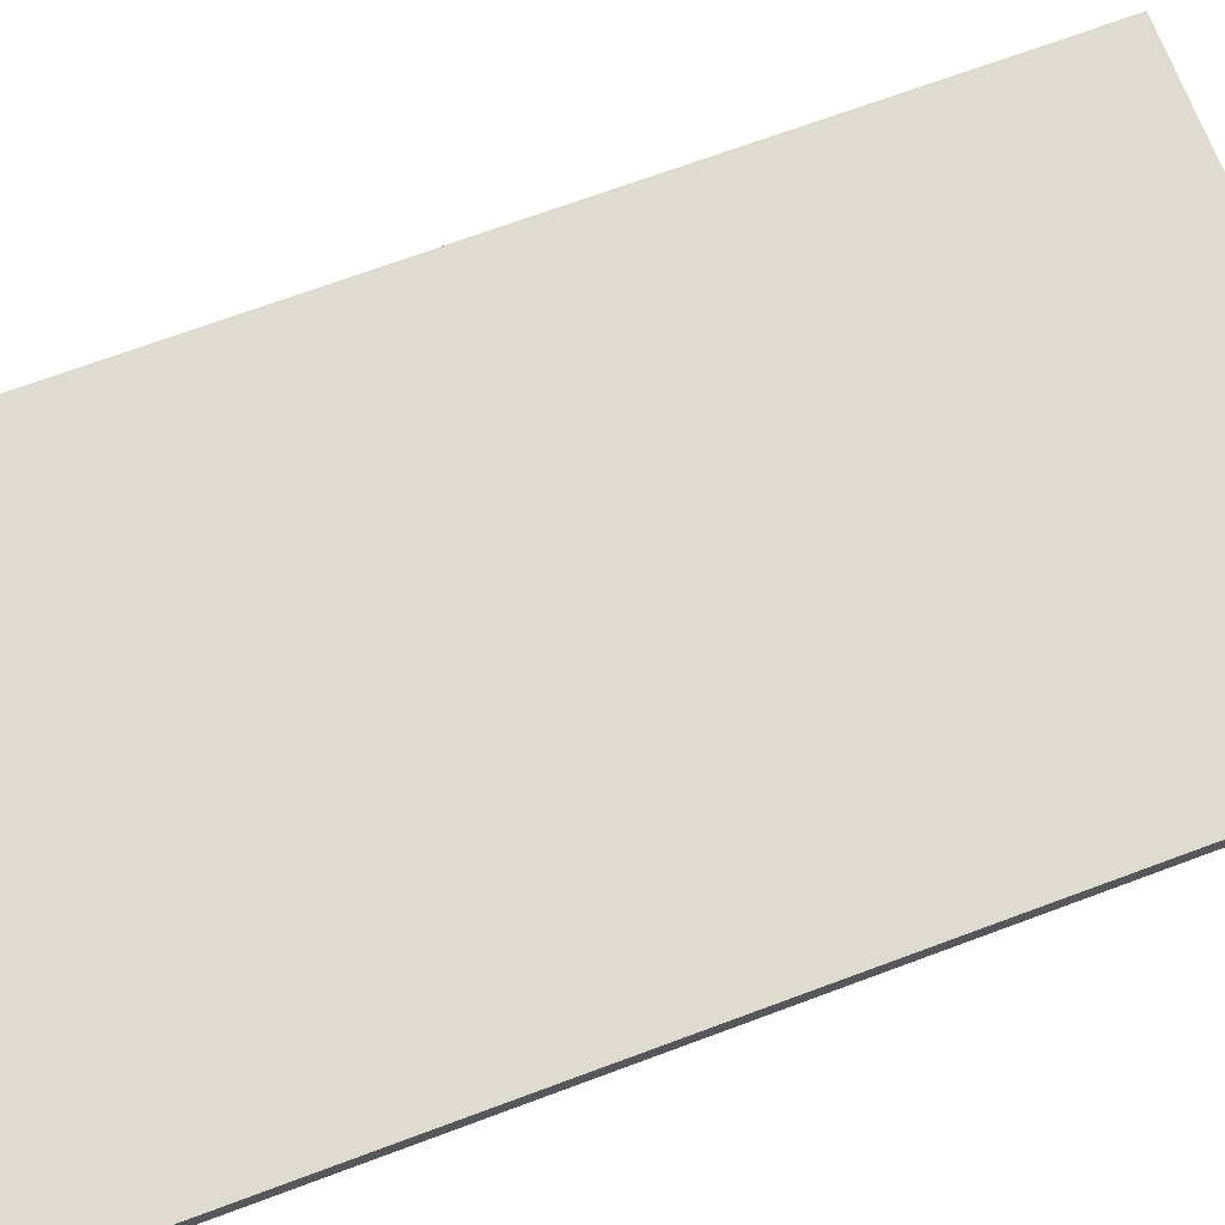
<metadata>
{"format":"obj","ext":"obj","renderer":"f3d","projection":"perspective","resolution":1024,"background":"white","views":[{"elev":70.1,"azim":-110.4,"up":"+Z"}]}
</metadata>
<code>
v -0.4917 -0.8705 -0.02071
v 0.4917 -0.8705 -0.02071
v -0.4917 -0.8705 0.02071
v 0.4917 -0.8705 0.02071
v -0.4917 0.8705 -0.02071
v 0.4917 0.8705 -0.02071
v -0.4917 0.8705 0.02071
v 0.4917 0.8705 0.02071
v 0 0.8705 0
v 0.4917 0.8705 0
v 0 0.8705 -0.02071
v -0.4917 0.8705 0
v 0 0.8705 0.02071
v -0.4917 -0.8705 0
v -0.4917 0 0
v -0.4917 0 -0.02071
v -0.4917 0 0.02071
v 0 -0.8705 -0.02071
v 0 -0.8705 0
v 0.4917 -0.8705 0
v 0 -0.8705 0.02071
v 0.4917 0 -0.02071
v 0.4917 0 0
v 0.4917 0 0.02071
v 0 0 0.02071
v 0 0 -0.02071
v -0.2459 0.8705 -0.01035
v 0 0.8705 -0.01035
v -0.2459 0.8705 -0.02071
v 0.2459 0.8705 0.01035
v 0.4917 0.8705 0.01035
v 0.2459 0.8705 0
v 0.4917 0.8705 -0.01035
v 0.2459 0.8705 -0.02071
v 0.2459 0.8705 -0.01035
v -0.4917 0.8705 -0.01035
v -0.2459 0.8705 0
v -0.4917 0.8705 0.01035
v -0.2459 0.8705 0.02071
v -0.2459 0.8705 0.01035
v 0.2459 0.8705 0.02071
v 0 0.8705 0.01035
v -0.4917 -0.8705 -0.01035
v -0.4917 -0.4353 -0.01035
v -0.4917 -0.4353 -0.02071
v -0.4917 -0.8705 0.01035
v -0.4917 -0.4353 0.01035
v -0.4917 -0.4353 0
v -0.4917 0.4353 -0.01035
v -0.4917 0.4353 -0.02071
v -0.4917 0 -0.01035
v -0.4917 -0.4353 0.02071
v -0.4917 0 0.01035
v -0.4917 0.4353 0.02071
v -0.4917 0.4353 0.01035
v -0.4917 0.4353 0
v -0.2459 -0.8705 -0.02071
v -0.2459 -0.8705 -0.01035
v 0.2459 -0.8705 -0.02071
v 0.2459 -0.8705 -0.01035
v 0 -0.8705 -0.01035
v -0.2459 -0.8705 0.01035
v -0.2459 -0.8705 0
v 0.4917 -0.8705 -0.01035
v 0.2459 -0.8705 0
v 0.4917 -0.8705 0.01035
v 0.2459 -0.8705 0.02071
v 0.2459 -0.8705 0.01035
v -0.2459 -0.8705 0.02071
v 0 -0.8705 0.01035
v 0.4917 -0.4353 -0.02071
v 0.4917 0 -0.01035
v 0.4917 -0.4353 -0.01035
v 0.4917 0.4353 -0.02071
v 0.4917 0.4353 -0.01035
v 0.4917 0.4353 0.01035
v 0.4917 0.4353 0
v 0.4917 -0.4353 0
v 0.4917 0.4353 0.02071
v 0.4917 0 0.01035
v 0.4917 -0.4353 0.02071
v 0.4917 -0.4353 0.01035
v 0 -0.4353 0.02071
v -0.2459 -0.4353 0.02071
v 0.2459 -0.4353 0.02071
v 0.2459 0.4353 0.02071
v 0.2459 0 0.02071
v -0.2459 0 0.02071
v 0 0.4353 0.02071
v -0.2459 0.4353 0.02071
v -0.2459 -0.4353 -0.02071
v -0.2459 0.4353 -0.02071
v -0.2459 0 -0.02071
v 0.2459 -0.4353 -0.02071
v 0 -0.4353 -0.02071
v 0.2459 0 -0.02071
v 0 0.4353 -0.02071
v 0.2459 0.4353 -0.02071
v -0.3688 0.8705 -0.01553
v -0.2459 0.8705 -0.01553
v -0.3688 0.8705 -0.02071
v -0.1229 0.8705 -0.005177
v 0 0.8705 -0.005177
v -0.1229 0.8705 -0.01035
v 0 0.8705 -0.01553
v -0.1229 0.8705 -0.02071
v -0.1229 0.8705 -0.01553
v 0.1229 0.8705 0.005177
v 0.2459 0.8705 0.005177
v 0.1229 0.8705 0
v 0.3688 0.8705 0.01553
v 0.4917 0.8705 0.01553
v 0.3688 0.8705 0.01035
v 0.4917 0.8705 0.005177
v 0.3688 0.8705 0
v 0.3688 0.8705 0.005177
v 0.4917 0.8705 -0.005177
v 0.3688 0.8705 -0.01035
v 0.3688 0.8705 -0.005177
v 0.4917 0.8705 -0.01553
v 0.3688 0.8705 -0.02071
v 0.3688 0.8705 -0.01553
v 0.1229 0.8705 -0.02071
v 0.1229 0.8705 -0.01553
v 0.2459 0.8705 -0.01553
v 0.1229 0.8705 -0.005177
v 0.2459 0.8705 -0.005177
v 0.1229 0.8705 -0.01035
v -0.4917 0.8705 -0.01553
v -0.3688 0.8705 -0.01035
v -0.4917 0.8705 -0.005177
v -0.3688 0.8705 0
v -0.3688 0.8705 -0.005177
v -0.1229 0.8705 0
v -0.2459 0.8705 -0.005177
v -0.4917 0.8705 0.005177
v -0.3688 0.8705 0.01035
v -0.3688 0.8705 0.005177
v -0.4917 0.8705 0.01553
v -0.3688 0.8705 0.02071
v -0.3688 0.8705 0.01553
v -0.1229 0.8705 0.02071
v -0.1229 0.8705 0.01553
v -0.2459 0.8705 0.01553
v 0.1229 0.8705 0.02071
v 0.1229 0.8705 0.01553
v 0 0.8705 0.01553
v 0.3688 0.8705 0.02071
v 0.2459 0.8705 0.01553
v 0 0.8705 0.005177
v 0.1229 0.8705 0.01035
v -0.2459 0.8705 0.005177
v -0.1229 0.8705 0.01035
v -0.1229 0.8705 0.005177
v -0.4917 -0.8705 -0.01553
v -0.4917 -0.6529 -0.01553
v -0.4917 -0.6529 -0.02071
v -0.4917 -0.8705 -0.005177
v -0.4917 -0.6529 -0.005177
v -0.4917 -0.6529 -0.01035
v -0.4917 -0.2176 -0.01553
v -0.4917 -0.2176 -0.02071
v -0.4917 -0.4353 -0.01553
v -0.4917 -0.8705 0.005177
v -0.4917 -0.6529 0.005177
v -0.4917 -0.6529 0
v -0.4917 -0.8705 0.01553
v -0.4917 -0.6529 0.01553
v -0.4917 -0.6529 0.01035
v -0.4917 -0.2176 0.005177
v -0.4917 -0.2176 0
v -0.4917 -0.4353 0.005177
v -0.4917 0.2176 -0.005177
v -0.4917 0.2176 -0.01035
v -0.4917 0 -0.005177
v -0.4917 0.6529 -0.01553
v -0.4917 0.6529 -0.02071
v -0.4917 0.4353 -0.01553
v -0.4917 0.2176 -0.02071
v -0.4917 0 -0.01553
v -0.4917 0.2176 -0.01553
v -0.4917 -0.4353 -0.005177
v -0.4917 -0.2176 -0.005177
v -0.4917 -0.2176 -0.01035
v -0.4917 -0.6529 0.02071
v -0.4917 -0.4353 0.01553
v -0.4917 -0.2176 0.02071
v -0.4917 0 0.01553
v -0.4917 -0.2176 0.01553
v -0.4917 0 0.005177
v -0.4917 -0.2176 0.01035
v -0.4917 0.2176 0.02071
v -0.4917 0.4353 0.01553
v -0.4917 0.2176 0.01553
v -0.4917 0.6529 0.02071
v -0.4917 0.6529 0.01553
v -0.4917 0.6529 0.005177
v -0.4917 0.6529 0.01035
v -0.4917 0.6529 -0.005177
v -0.4917 0.6529 0
v -0.4917 0.6529 -0.01035
v -0.4917 0.2176 0
v -0.4917 0.4353 -0.005177
v -0.4917 0.2176 0.01035
v -0.4917 0.4353 0.005177
v -0.4917 0.2176 0.005177
v -0.3688 -0.8705 -0.02071
v -0.3688 -0.8705 -0.01553
v -0.1229 -0.8705 -0.02071
v -0.1229 -0.8705 -0.01553
v -0.2459 -0.8705 -0.01553
v -0.3688 -0.8705 -0.005177
v -0.3688 -0.8705 -0.01035
v 0.1229 -0.8705 -0.02071
v 0.1229 -0.8705 -0.01553
v 0 -0.8705 -0.01553
v 0.3688 -0.8705 -0.02071
v 0.3688 -0.8705 -0.01553
v 0.2459 -0.8705 -0.01553
v 0.1229 -0.8705 -0.005177
v 0 -0.8705 -0.005177
v 0.1229 -0.8705 -0.01035
v -0.1229 -0.8705 0.005177
v -0.2459 -0.8705 0.005177
v -0.1229 -0.8705 0
v -0.3688 -0.8705 0.01553
v -0.3688 -0.8705 0.01035
v -0.3688 -0.8705 0
v -0.3688 -0.8705 0.005177
v -0.1229 -0.8705 -0.01035
v -0.1229 -0.8705 -0.005177
v -0.2459 -0.8705 -0.005177
v 0.4917 -0.8705 -0.01553
v 0.3688 -0.8705 -0.01035
v 0.4917 -0.8705 -0.005177
v 0.3688 -0.8705 0
v 0.3688 -0.8705 -0.005177
v 0.1229 -0.8705 0
v 0.2459 -0.8705 -0.005177
v 0.4917 -0.8705 0.005177
v 0.3688 -0.8705 0.01035
v 0.3688 -0.8705 0.005177
v 0.4917 -0.8705 0.01553
v 0.3688 -0.8705 0.02071
v 0.3688 -0.8705 0.01553
v 0.1229 -0.8705 0.02071
v 0.1229 -0.8705 0.01553
v 0.2459 -0.8705 0.01553
v -0.1229 -0.8705 0.02071
v -0.1229 -0.8705 0.01553
v 0 -0.8705 0.01553
v -0.3688 -0.8705 0.02071
v -0.2459 -0.8705 0.01553
v 0 -0.8705 0.005177
v -0.1229 -0.8705 0.01035
v 0.2459 -0.8705 0.005177
v 0.1229 -0.8705 0.01035
v 0.1229 -0.8705 0.005177
v 0.4917 -0.6529 -0.02071
v 0.4917 -0.4353 -0.01553
v 0.4917 -0.6529 -0.01553
v 0.4917 -0.2176 -0.02071
v 0.4917 0 -0.01553
v 0.4917 -0.2176 -0.01553
v 0.4917 0 -0.005177
v 0.4917 -0.2176 -0.005177
v 0.4917 -0.2176 -0.01035
v 0.4917 0.2176 -0.02071
v 0.4917 0.4353 -0.01553
v 0.4917 0.2176 -0.01553
v 0.4917 0.6529 -0.02071
v 0.4917 0.6529 -0.01553
v 0.4917 0.6529 -0.005177
v 0.4917 0.6529 -0.01035
v 0.4917 0.6529 0.005177
v 0.4917 0.6529 0
v 0.4917 0.6529 0.01553
v 0.4917 0.6529 0.01035
v 0.4917 0.2176 0.005177
v 0.4917 0.2176 0
v 0.4917 0.4353 0.005177
v 0.4917 0.2176 -0.01035
v 0.4917 0.4353 -0.005177
v 0.4917 0.2176 -0.005177
v 0.4917 -0.6529 -0.01035
v 0.4917 -0.2176 0
v 0.4917 -0.4353 -0.005177
v 0.4917 -0.6529 0
v 0.4917 -0.6529 -0.005177
v 0.4917 0.2176 0.01035
v 0.4917 0 0.005177
v 0.4917 0.6529 0.02071
v 0.4917 0.4353 0.01553
v 0.4917 0.2176 0.02071
v 0.4917 0 0.01553
v 0.4917 0.2176 0.01553
v 0.4917 -0.2176 0.02071
v 0.4917 -0.4353 0.01553
v 0.4917 -0.2176 0.01553
v 0.4917 -0.6529 0.02071
v 0.4917 -0.6529 0.01553
v 0.4917 -0.6529 0.005177
v 0.4917 -0.6529 0.01035
v 0.4917 -0.2176 0.005177
v 0.4917 -0.2176 0.01035
v 0.4917 -0.4353 0.005177
v -0.2459 -0.6529 0.02071
v -0.3688 -0.6529 0.02071
v 0 -0.6529 0.02071
v -0.1229 -0.6529 0.02071
v 0 -0.2176 0.02071
v -0.1229 -0.2176 0.02071
v -0.1229 -0.4353 0.02071
v 0.2459 -0.6529 0.02071
v 0.1229 -0.6529 0.02071
v 0.3688 -0.6529 0.02071
v 0.3688 -0.2176 0.02071
v 0.3688 -0.4353 0.02071
v 0.3688 0.2176 0.02071
v 0.3688 0 0.02071
v 0.3688 0.6529 0.02071
v 0.3688 0.4353 0.02071
v 0.1229 0.2176 0.02071
v 0.1229 0 0.02071
v 0.2459 0.2176 0.02071
v 0.1229 -0.4353 0.02071
v 0.2459 -0.2176 0.02071
v 0.1229 -0.2176 0.02071
v -0.3688 -0.4353 0.02071
v -0.1229 0 0.02071
v -0.2459 -0.2176 0.02071
v -0.3688 0 0.02071
v -0.3688 -0.2176 0.02071
v 0.1229 0.4353 0.02071
v 0 0.2176 0.02071
v 0.2459 0.6529 0.02071
v 0 0.6529 0.02071
v 0.1229 0.6529 0.02071
v -0.2459 0.6529 0.02071
v -0.1229 0.6529 0.02071
v -0.3688 0.6529 0.02071
v -0.3688 0.2176 0.02071
v -0.3688 0.4353 0.02071
v -0.1229 0.2176 0.02071
v -0.1229 0.4353 0.02071
v -0.2459 0.2176 0.02071
v -0.3688 -0.6529 -0.02071
v -0.3688 -0.2176 -0.02071
v -0.3688 -0.4353 -0.02071
v -0.1229 -0.6529 -0.02071
v -0.2459 -0.6529 -0.02071
v -0.3688 0.2176 -0.02071
v -0.3688 0 -0.02071
v -0.3688 0.6529 -0.02071
v -0.3688 0.4353 -0.02071
v -0.1229 0.2176 -0.02071
v -0.1229 0 -0.02071
v -0.2459 0.2176 -0.02071
v 0.1229 -0.2176 -0.02071
v 0.1229 -0.4353 -0.02071
v 0 -0.2176 -0.02071
v 0.3688 -0.6529 -0.02071
v 0.2459 -0.6529 -0.02071
v 0 -0.6529 -0.02071
v 0.1229 -0.6529 -0.02071
v -0.2459 -0.2176 -0.02071
v -0.1229 -0.2176 -0.02071
v -0.1229 -0.4353 -0.02071
v 0.3688 -0.4353 -0.02071
v 0.1229 0 -0.02071
v 0.2459 -0.2176 -0.02071
v 0.3688 0 -0.02071
v 0.3688 -0.2176 -0.02071
v -0.1229 0.4353 -0.02071
v 0 0.2176 -0.02071
v -0.2459 0.6529 -0.02071
v 0 0.6529 -0.02071
v -0.1229 0.6529 -0.02071
v 0.2459 0.6529 -0.02071
v 0.1229 0.6529 -0.02071
v 0.3688 0.6529 -0.02071
v 0.3688 0.2176 -0.02071
v 0.3688 0.4353 -0.02071
v 0.1229 0.2176 -0.02071
v 0.1229 0.4353 -0.02071
v 0.2459 0.2176 -0.02071
f 5 99 101
f 99 27 100
f 100 29 101
f 99 100 101
f 27 102 104
f 102 9 103
f 103 28 104
f 102 103 104
f 28 105 107
f 105 11 106
f 106 29 107
f 105 106 107
f 27 104 100
f 104 28 107
f 107 29 100
f 104 107 100
f 9 108 110
f 108 30 109
f 109 32 110
f 108 109 110
f 30 111 113
f 111 8 112
f 112 31 113
f 111 112 113
f 31 114 116
f 114 10 115
f 115 32 116
f 114 115 116
f 30 113 109
f 113 31 116
f 116 32 109
f 113 116 109
f 10 117 119
f 117 33 118
f 118 35 119
f 117 118 119
f 33 120 122
f 120 6 121
f 121 34 122
f 120 121 122
f 34 123 125
f 123 11 124
f 124 35 125
f 123 124 125
f 33 122 118
f 122 34 125
f 125 35 118
f 122 125 118
f 9 110 103
f 110 32 126
f 126 28 103
f 110 126 103
f 32 115 127
f 115 10 119
f 119 35 127
f 115 119 127
f 35 124 128
f 124 11 105
f 105 28 128
f 124 105 128
f 32 127 126
f 127 35 128
f 128 28 126
f 127 128 126
f 5 129 99
f 129 36 130
f 130 27 99
f 129 130 99
f 36 131 133
f 131 12 132
f 132 37 133
f 131 132 133
f 37 134 135
f 134 9 102
f 102 27 135
f 134 102 135
f 36 133 130
f 133 37 135
f 135 27 130
f 133 135 130
f 12 136 138
f 136 38 137
f 137 40 138
f 136 137 138
f 38 139 141
f 139 7 140
f 140 39 141
f 139 140 141
f 39 142 144
f 142 13 143
f 143 40 144
f 142 143 144
f 38 141 137
f 141 39 144
f 144 40 137
f 141 144 137
f 13 145 147
f 145 41 146
f 146 42 147
f 145 146 147
f 41 148 149
f 148 8 111
f 111 30 149
f 148 111 149
f 30 108 151
f 108 9 150
f 150 42 151
f 108 150 151
f 41 149 146
f 149 30 151
f 151 42 146
f 149 151 146
f 12 138 132
f 138 40 152
f 152 37 132
f 138 152 132
f 40 143 153
f 143 13 147
f 147 42 153
f 143 147 153
f 42 150 154
f 150 9 134
f 134 37 154
f 150 134 154
f 40 153 152
f 153 42 154
f 154 37 152
f 153 154 152
f 1 155 157
f 155 43 156
f 156 45 157
f 155 156 157
f 43 158 160
f 158 14 159
f 159 44 160
f 158 159 160
f 44 161 163
f 161 16 162
f 162 45 163
f 161 162 163
f 43 160 156
f 160 44 163
f 163 45 156
f 160 163 156
f 14 164 166
f 164 46 165
f 165 48 166
f 164 165 166
f 46 167 169
f 167 3 168
f 168 47 169
f 167 168 169
f 47 170 172
f 170 15 171
f 171 48 172
f 170 171 172
f 46 169 165
f 169 47 172
f 172 48 165
f 169 172 165
f 15 173 175
f 173 49 174
f 174 51 175
f 173 174 175
f 49 176 178
f 176 5 177
f 177 50 178
f 176 177 178
f 50 179 181
f 179 16 180
f 180 51 181
f 179 180 181
f 49 178 174
f 178 50 181
f 181 51 174
f 178 181 174
f 14 166 159
f 166 48 182
f 182 44 159
f 166 182 159
f 48 171 183
f 171 15 175
f 175 51 183
f 171 175 183
f 51 180 184
f 180 16 161
f 161 44 184
f 180 161 184
f 48 183 182
f 183 51 184
f 184 44 182
f 183 184 182
f 3 185 168
f 185 52 186
f 186 47 168
f 185 186 168
f 52 187 189
f 187 17 188
f 188 53 189
f 187 188 189
f 53 190 191
f 190 15 170
f 170 47 191
f 190 170 191
f 52 189 186
f 189 53 191
f 191 47 186
f 189 191 186
f 17 192 194
f 192 54 193
f 193 55 194
f 192 193 194
f 54 195 196
f 195 7 139
f 139 38 196
f 195 139 196
f 38 136 198
f 136 12 197
f 197 55 198
f 136 197 198
f 54 196 193
f 196 38 198
f 198 55 193
f 196 198 193
f 12 131 200
f 131 36 199
f 199 56 200
f 131 199 200
f 36 129 201
f 129 5 176
f 176 49 201
f 129 176 201
f 49 173 203
f 173 15 202
f 202 56 203
f 173 202 203
f 36 201 199
f 201 49 203
f 203 56 199
f 201 203 199
f 17 194 188
f 194 55 204
f 204 53 188
f 194 204 188
f 55 197 205
f 197 12 200
f 200 56 205
f 197 200 205
f 56 202 206
f 202 15 190
f 190 53 206
f 202 190 206
f 55 205 204
f 205 56 206
f 206 53 204
f 205 206 204
f 1 207 155
f 207 57 208
f 208 43 155
f 207 208 155
f 57 209 211
f 209 18 210
f 210 58 211
f 209 210 211
f 58 212 213
f 212 14 158
f 158 43 213
f 212 158 213
f 57 211 208
f 211 58 213
f 213 43 208
f 211 213 208
f 18 214 216
f 214 59 215
f 215 61 216
f 214 215 216
f 59 217 219
f 217 2 218
f 218 60 219
f 217 218 219
f 60 220 222
f 220 19 221
f 221 61 222
f 220 221 222
f 59 219 215
f 219 60 222
f 222 61 215
f 219 222 215
f 19 223 225
f 223 62 224
f 224 63 225
f 223 224 225
f 62 226 227
f 226 3 167
f 167 46 227
f 226 167 227
f 46 164 229
f 164 14 228
f 228 63 229
f 164 228 229
f 62 227 224
f 227 46 229
f 229 63 224
f 227 229 224
f 18 216 210
f 216 61 230
f 230 58 210
f 216 230 210
f 61 221 231
f 221 19 225
f 225 63 231
f 221 225 231
f 63 228 232
f 228 14 212
f 212 58 232
f 228 212 232
f 61 231 230
f 231 63 232
f 232 58 230
f 231 232 230
f 2 233 218
f 233 64 234
f 234 60 218
f 233 234 218
f 64 235 237
f 235 20 236
f 236 65 237
f 235 236 237
f 65 238 239
f 238 19 220
f 220 60 239
f 238 220 239
f 64 237 234
f 237 65 239
f 239 60 234
f 237 239 234
f 20 240 242
f 240 66 241
f 241 68 242
f 240 241 242
f 66 243 245
f 243 4 244
f 244 67 245
f 243 244 245
f 67 246 248
f 246 21 247
f 247 68 248
f 246 247 248
f 66 245 241
f 245 67 248
f 248 68 241
f 245 248 241
f 21 249 251
f 249 69 250
f 250 70 251
f 249 250 251
f 69 252 253
f 252 3 226
f 226 62 253
f 252 226 253
f 62 223 255
f 223 19 254
f 254 70 255
f 223 254 255
f 69 253 250
f 253 62 255
f 255 70 250
f 253 255 250
f 20 242 236
f 242 68 256
f 256 65 236
f 242 256 236
f 68 247 257
f 247 21 251
f 251 70 257
f 247 251 257
f 70 254 258
f 254 19 238
f 238 65 258
f 254 238 258
f 68 257 256
f 257 70 258
f 258 65 256
f 257 258 256
f 2 259 261
f 259 71 260
f 260 73 261
f 259 260 261
f 71 262 264
f 262 22 263
f 263 72 264
f 262 263 264
f 72 265 267
f 265 23 266
f 266 73 267
f 265 266 267
f 71 264 260
f 264 72 267
f 267 73 260
f 264 267 260
f 22 268 270
f 268 74 269
f 269 75 270
f 268 269 270
f 74 271 272
f 271 6 120
f 120 33 272
f 271 120 272
f 33 117 274
f 117 10 273
f 273 75 274
f 117 273 274
f 74 272 269
f 272 33 274
f 274 75 269
f 272 274 269
f 10 114 276
f 114 31 275
f 275 77 276
f 114 275 276
f 31 112 278
f 112 8 277
f 277 76 278
f 112 277 278
f 76 279 281
f 279 23 280
f 280 77 281
f 279 280 281
f 31 278 275
f 278 76 281
f 281 77 275
f 278 281 275
f 22 270 263
f 270 75 282
f 282 72 263
f 270 282 263
f 75 273 283
f 273 10 276
f 276 77 283
f 273 276 283
f 77 280 284
f 280 23 265
f 265 72 284
f 280 265 284
f 75 283 282
f 283 77 284
f 284 72 282
f 283 284 282
f 2 261 233
f 261 73 285
f 285 64 233
f 261 285 233
f 73 266 287
f 266 23 286
f 286 78 287
f 266 286 287
f 78 288 289
f 288 20 235
f 235 64 289
f 288 235 289
f 73 287 285
f 287 78 289
f 289 64 285
f 287 289 285
f 23 279 291
f 279 76 290
f 290 80 291
f 279 290 291
f 76 277 293
f 277 8 292
f 292 79 293
f 277 292 293
f 79 294 296
f 294 24 295
f 295 80 296
f 294 295 296
f 76 293 290
f 293 79 296
f 296 80 290
f 293 296 290
f 24 297 299
f 297 81 298
f 298 82 299
f 297 298 299
f 81 300 301
f 300 4 243
f 243 66 301
f 300 243 301
f 66 240 303
f 240 20 302
f 302 82 303
f 240 302 303
f 81 301 298
f 301 66 303
f 303 82 298
f 301 303 298
f 23 291 286
f 291 80 304
f 304 78 286
f 291 304 286
f 80 295 305
f 295 24 299
f 299 82 305
f 295 299 305
f 82 302 306
f 302 20 288
f 288 78 306
f 302 288 306
f 80 305 304
f 305 82 306
f 306 78 304
f 305 306 304
f 3 252 308
f 252 69 307
f 307 84 308
f 252 307 308
f 69 249 310
f 249 21 309
f 309 83 310
f 249 309 310
f 83 311 313
f 311 25 312
f 312 84 313
f 311 312 313
f 69 310 307
f 310 83 313
f 313 84 307
f 310 313 307
f 21 246 315
f 246 67 314
f 314 85 315
f 246 314 315
f 67 244 316
f 244 4 300
f 300 81 316
f 244 300 316
f 81 297 318
f 297 24 317
f 317 85 318
f 297 317 318
f 67 316 314
f 316 81 318
f 318 85 314
f 316 318 314
f 24 294 320
f 294 79 319
f 319 87 320
f 294 319 320
f 79 292 322
f 292 8 321
f 321 86 322
f 292 321 322
f 86 323 325
f 323 25 324
f 324 87 325
f 323 324 325
f 79 322 319
f 322 86 325
f 325 87 319
f 322 325 319
f 21 315 309
f 315 85 326
f 326 83 309
f 315 326 309
f 85 317 327
f 317 24 320
f 320 87 327
f 317 320 327
f 87 324 328
f 324 25 311
f 311 83 328
f 324 311 328
f 85 327 326
f 327 87 328
f 328 83 326
f 327 328 326
f 3 308 185
f 308 84 329
f 329 52 185
f 308 329 185
f 84 312 331
f 312 25 330
f 330 88 331
f 312 330 331
f 88 332 333
f 332 17 187
f 187 52 333
f 332 187 333
f 84 331 329
f 331 88 333
f 333 52 329
f 331 333 329
f 25 323 335
f 323 86 334
f 334 89 335
f 323 334 335
f 86 321 336
f 321 8 148
f 148 41 336
f 321 148 336
f 41 145 338
f 145 13 337
f 337 89 338
f 145 337 338
f 86 336 334
f 336 41 338
f 338 89 334
f 336 338 334
f 13 142 340
f 142 39 339
f 339 90 340
f 142 339 340
f 39 140 341
f 140 7 195
f 195 54 341
f 140 195 341
f 54 192 343
f 192 17 342
f 342 90 343
f 192 342 343
f 39 341 339
f 341 54 343
f 343 90 339
f 341 343 339
f 25 335 330
f 335 89 344
f 344 88 330
f 335 344 330
f 89 337 345
f 337 13 340
f 340 90 345
f 337 340 345
f 90 342 346
f 342 17 332
f 332 88 346
f 342 332 346
f 89 345 344
f 345 90 346
f 346 88 344
f 345 346 344
f 1 157 207
f 157 45 347
f 347 57 207
f 157 347 207
f 45 162 349
f 162 16 348
f 348 91 349
f 162 348 349
f 91 350 351
f 350 18 209
f 209 57 351
f 350 209 351
f 45 349 347
f 349 91 351
f 351 57 347
f 349 351 347
f 16 179 353
f 179 50 352
f 352 93 353
f 179 352 353
f 50 177 355
f 177 5 354
f 354 92 355
f 177 354 355
f 92 356 358
f 356 26 357
f 357 93 358
f 356 357 358
f 50 355 352
f 355 92 358
f 358 93 352
f 355 358 352
f 26 359 361
f 359 94 360
f 360 95 361
f 359 360 361
f 94 362 363
f 362 2 217
f 217 59 363
f 362 217 363
f 59 214 365
f 214 18 364
f 364 95 365
f 214 364 365
f 94 363 360
f 363 59 365
f 365 95 360
f 363 365 360
f 16 353 348
f 353 93 366
f 366 91 348
f 353 366 348
f 93 357 367
f 357 26 361
f 361 95 367
f 357 361 367
f 95 364 368
f 364 18 350
f 350 91 368
f 364 350 368
f 93 367 366
f 367 95 368
f 368 91 366
f 367 368 366
f 2 362 259
f 362 94 369
f 369 71 259
f 362 369 259
f 94 359 371
f 359 26 370
f 370 96 371
f 359 370 371
f 96 372 373
f 372 22 262
f 262 71 373
f 372 262 373
f 94 371 369
f 371 96 373
f 373 71 369
f 371 373 369
f 26 356 375
f 356 92 374
f 374 97 375
f 356 374 375
f 92 354 376
f 354 5 101
f 101 29 376
f 354 101 376
f 29 106 378
f 106 11 377
f 377 97 378
f 106 377 378
f 92 376 374
f 376 29 378
f 378 97 374
f 376 378 374
f 11 123 380
f 123 34 379
f 379 98 380
f 123 379 380
f 34 121 381
f 121 6 271
f 271 74 381
f 121 271 381
f 74 268 383
f 268 22 382
f 382 98 383
f 268 382 383
f 34 381 379
f 381 74 383
f 383 98 379
f 381 383 379
f 26 375 370
f 375 97 384
f 384 96 370
f 375 384 370
f 97 377 385
f 377 11 380
f 380 98 385
f 377 380 385
f 98 382 386
f 382 22 372
f 372 96 386
f 382 372 386
f 97 385 384
f 385 98 386
f 386 96 384
f 385 386 384

</code>
